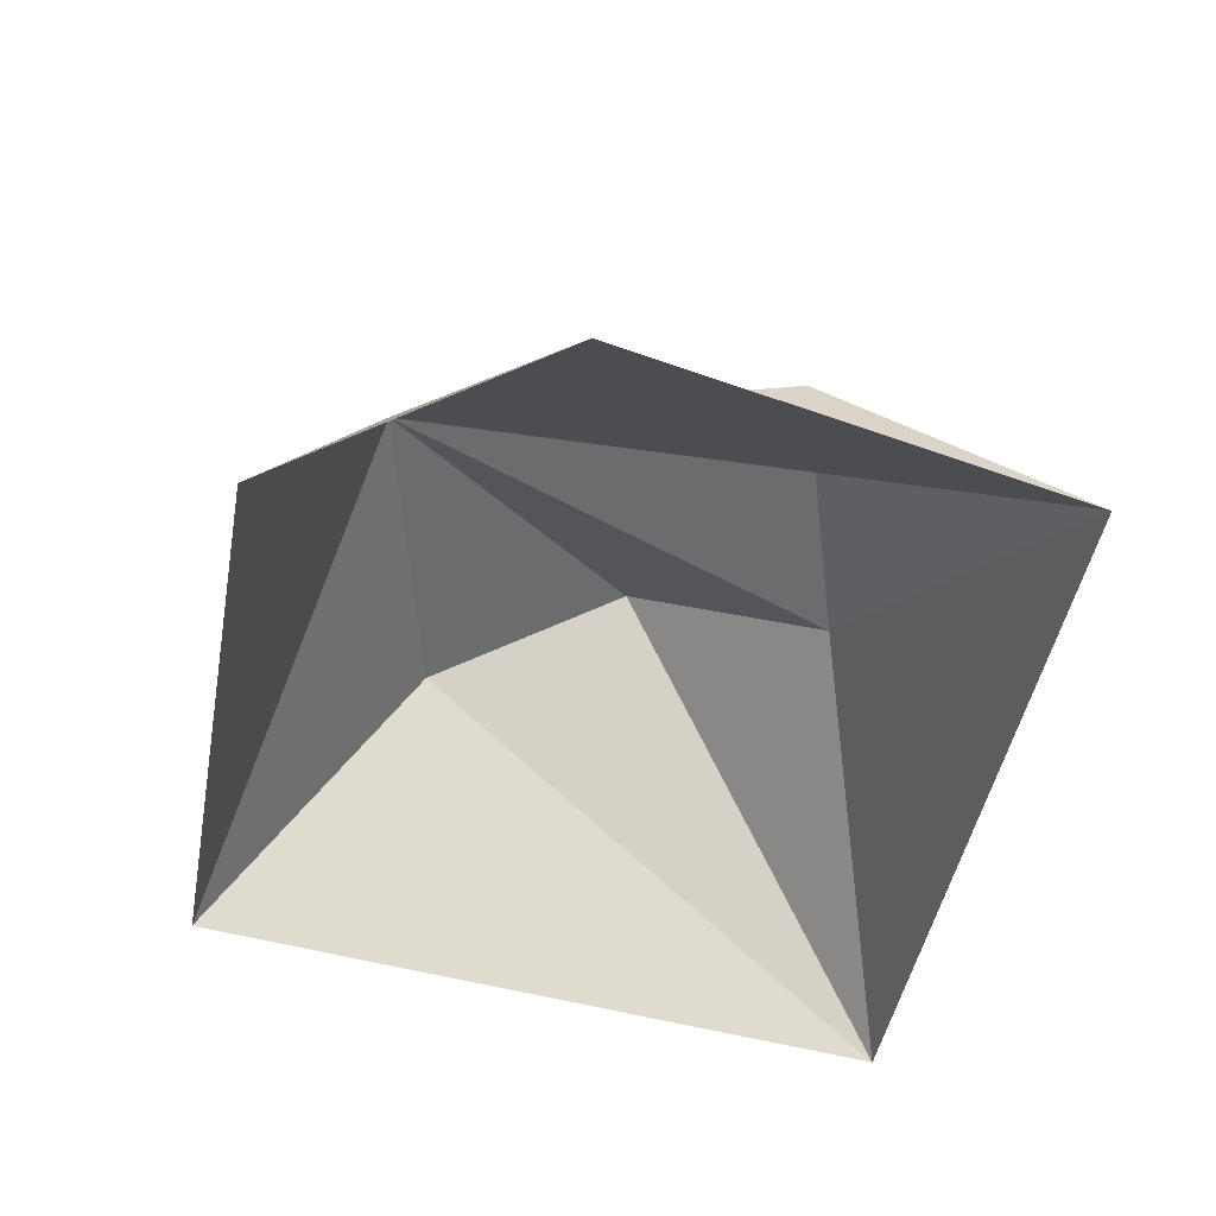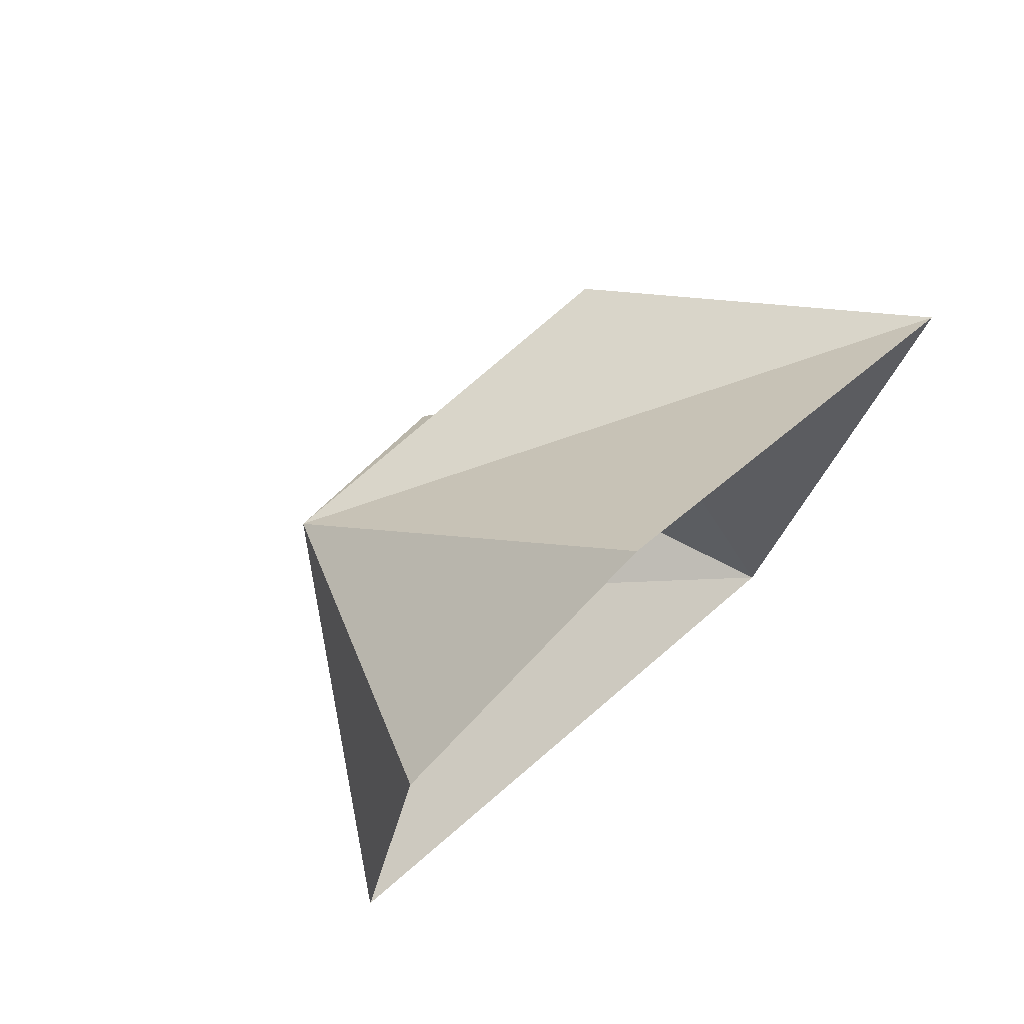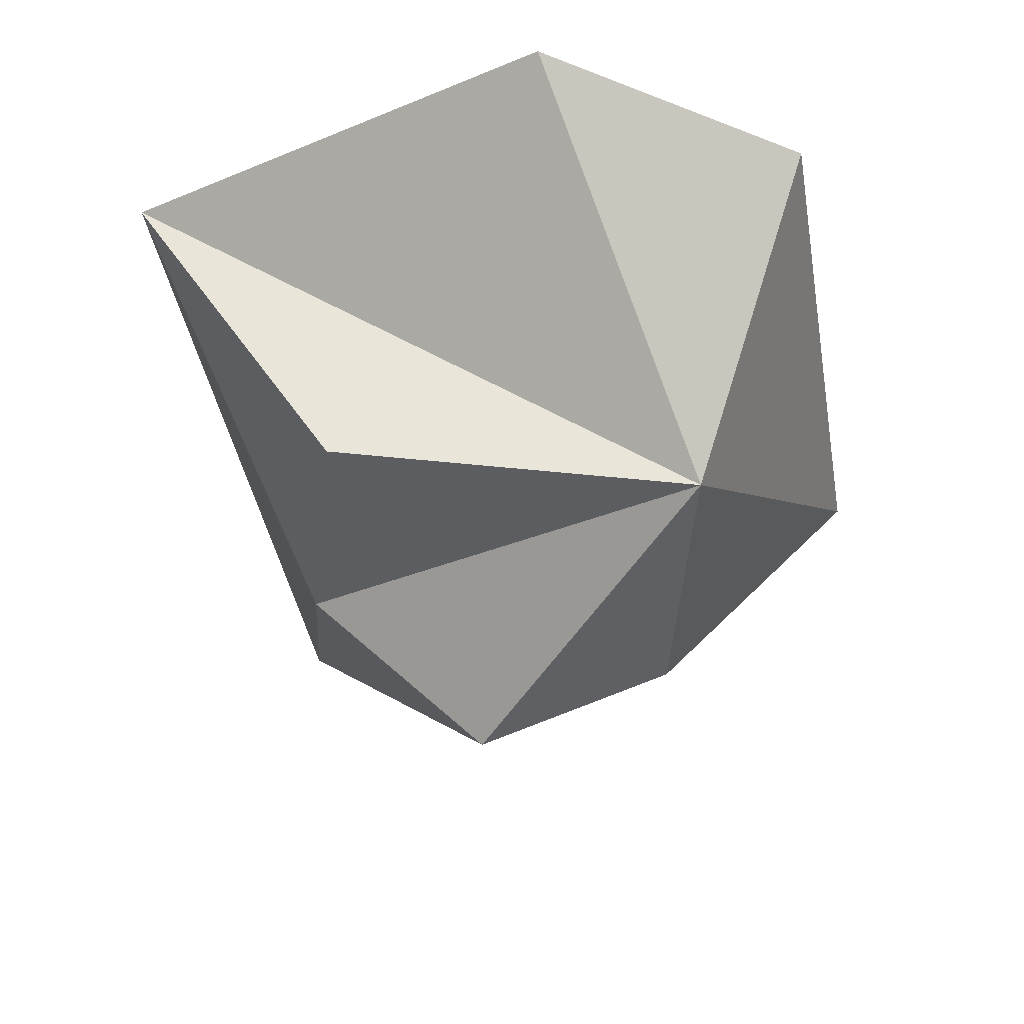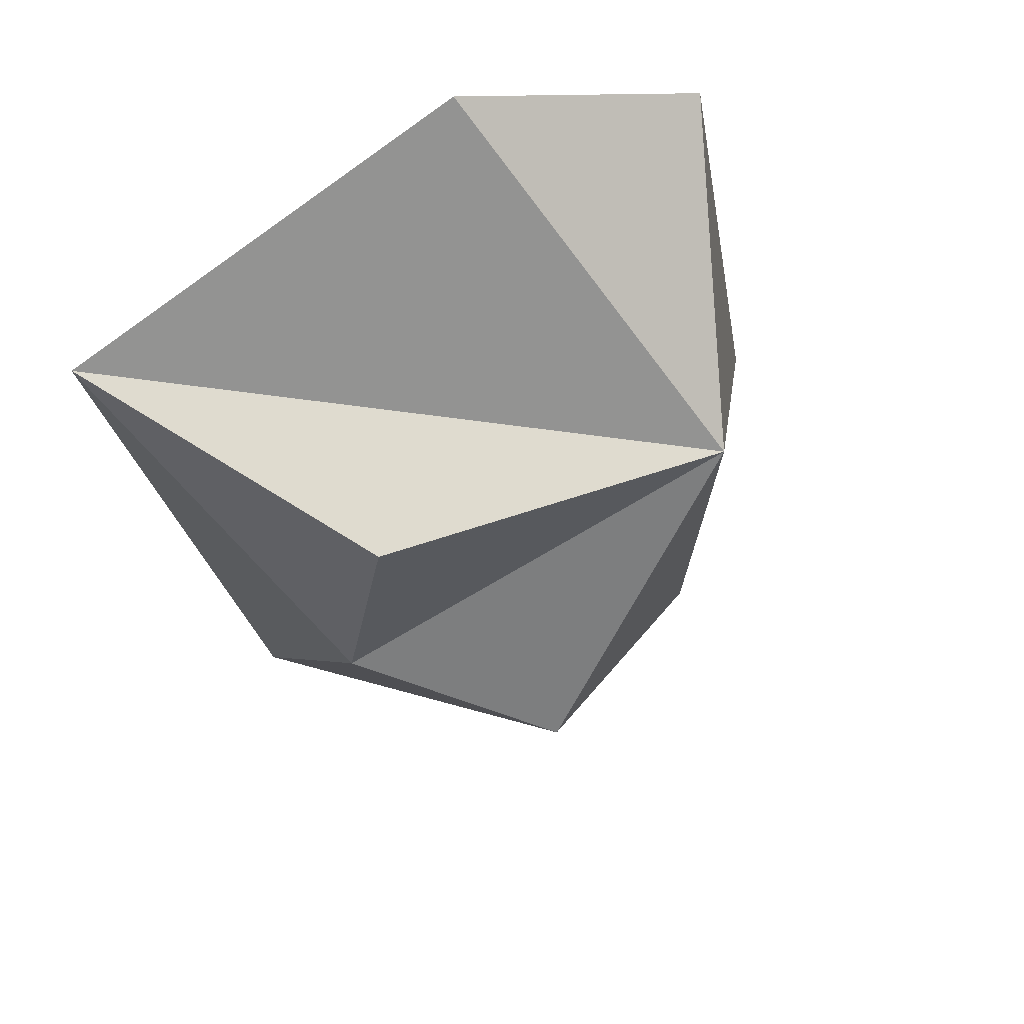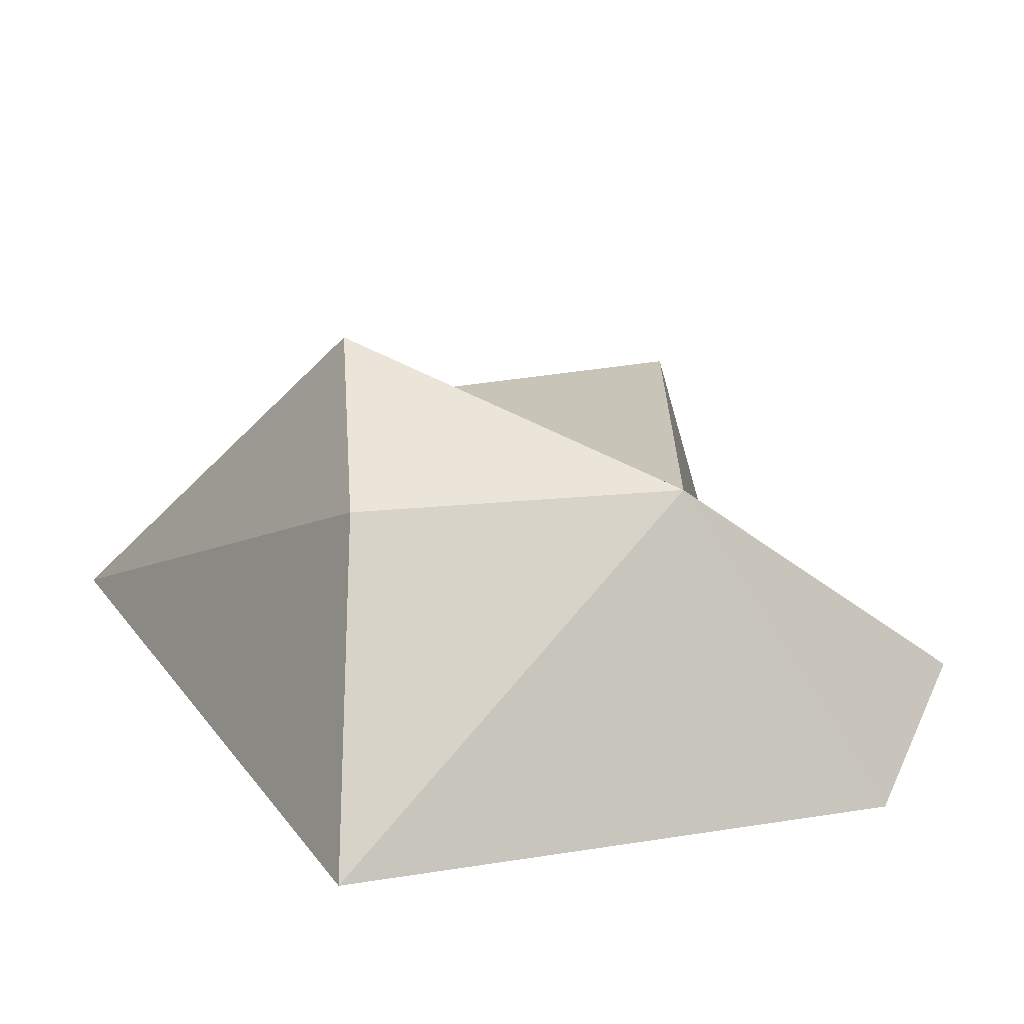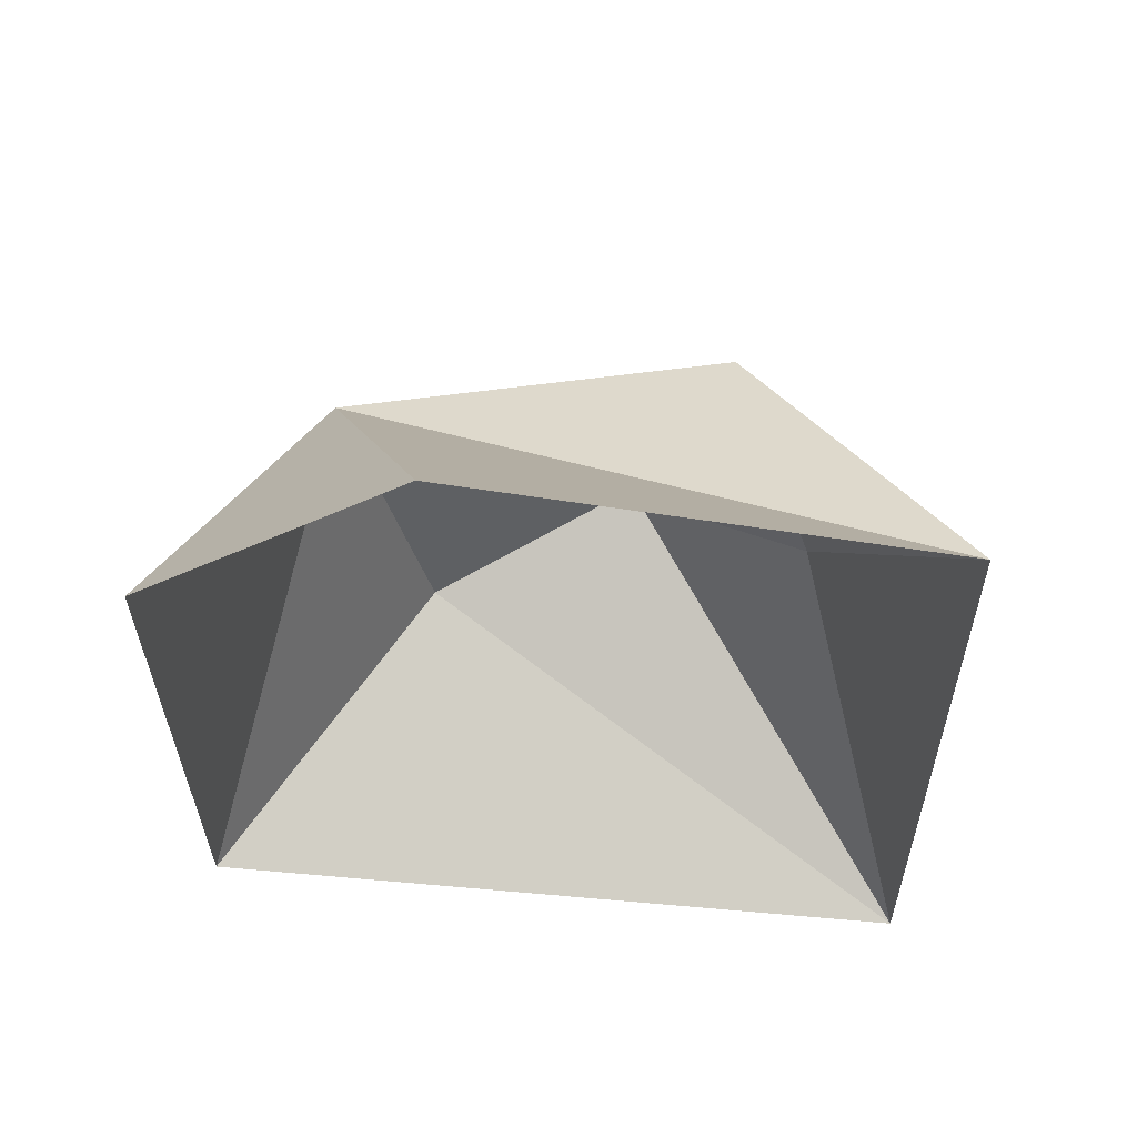
<metadata>
{"format":"obj","ext":"obj","renderer":"f3d","projection":"perspective","resolution":1024,"background":"white","views":[{"elev":44.4,"azim":-4.3,"up":"+Z"},{"elev":75.6,"azim":-43.0,"up":"+Z"},{"elev":45.7,"azim":179.9,"up":"+Z"},{"elev":58.9,"azim":155.0,"up":"+Z"},{"elev":25.5,"azim":-94.6,"up":"+Y"},{"elev":-30.3,"azim":11.1,"up":"+Y"}]}
</metadata>
<code>
g default
v 7.614 0 7.127
v 13.68 0 6.46
v 8.581 2.583 5.457
v 11.87 2.417 5.714
v 8.739 2.408 2.675
v 12.13 2.07 3.327
v 6.807 0 2.475
v 12.42 0 0.07698
v 10.01 0 8.23
v 10.53 3.28 2.679
g stone_02
f 1 9 3
f 3 2 4
f 4 6 3
f 3 10 5
f 10 8 5
f 5 8 7
f 8 6 2
f 2 6 4
f 1 3 7
f 7 3 5
f 3 9 2
f 3 6 10
f 6 8 10

</code>
